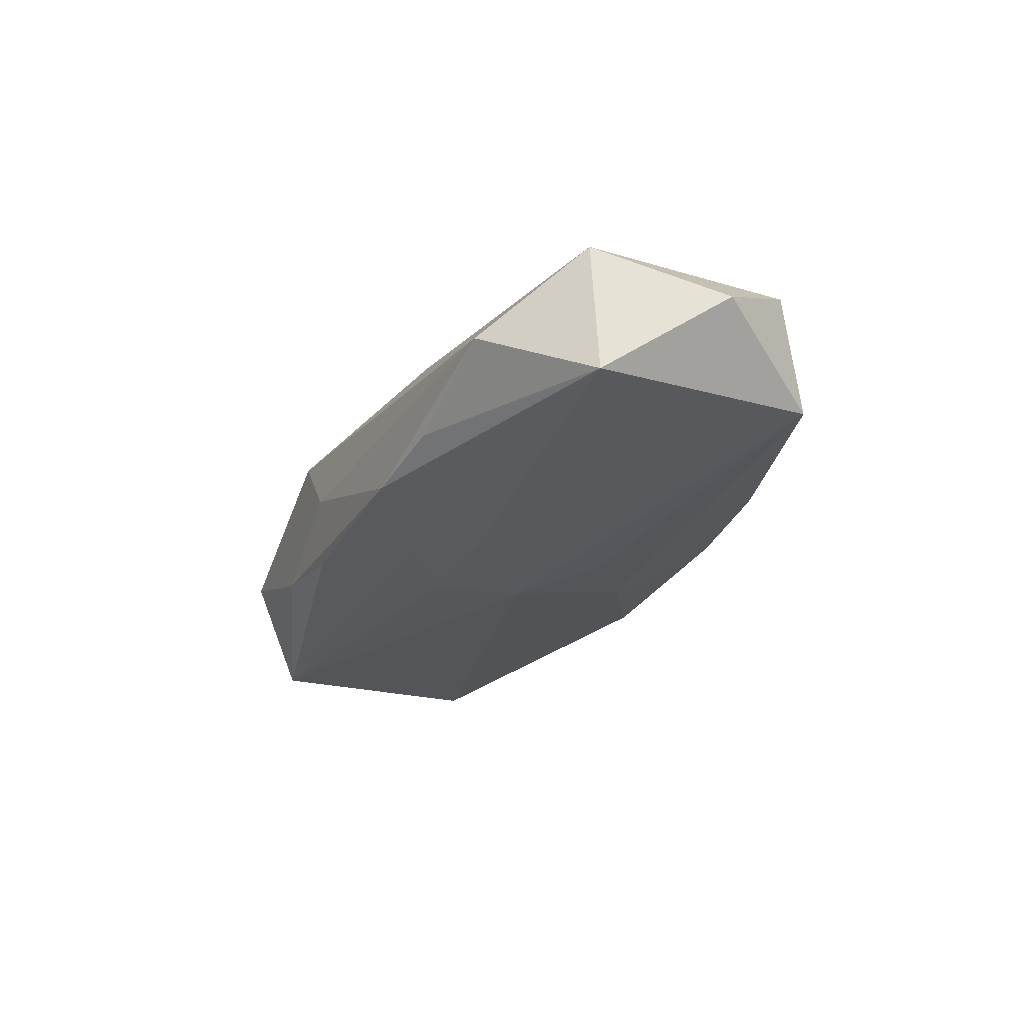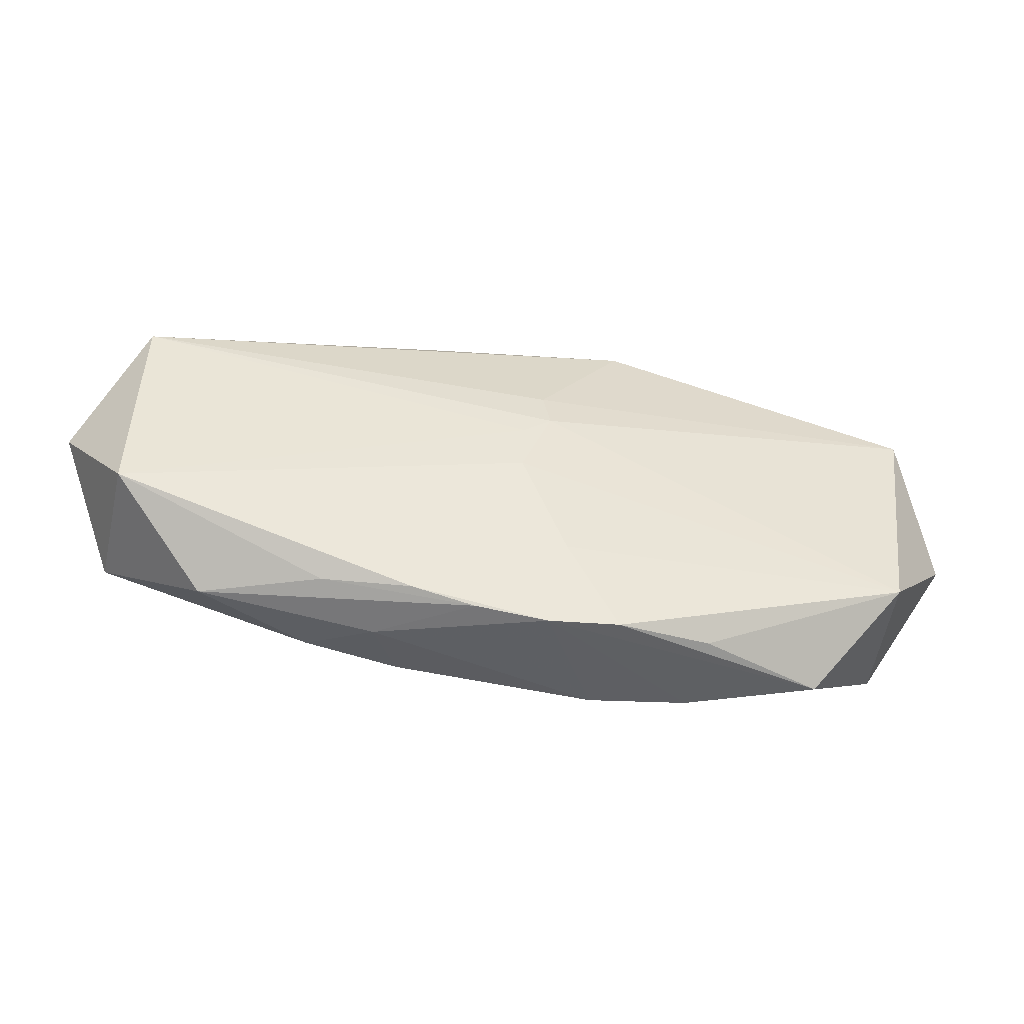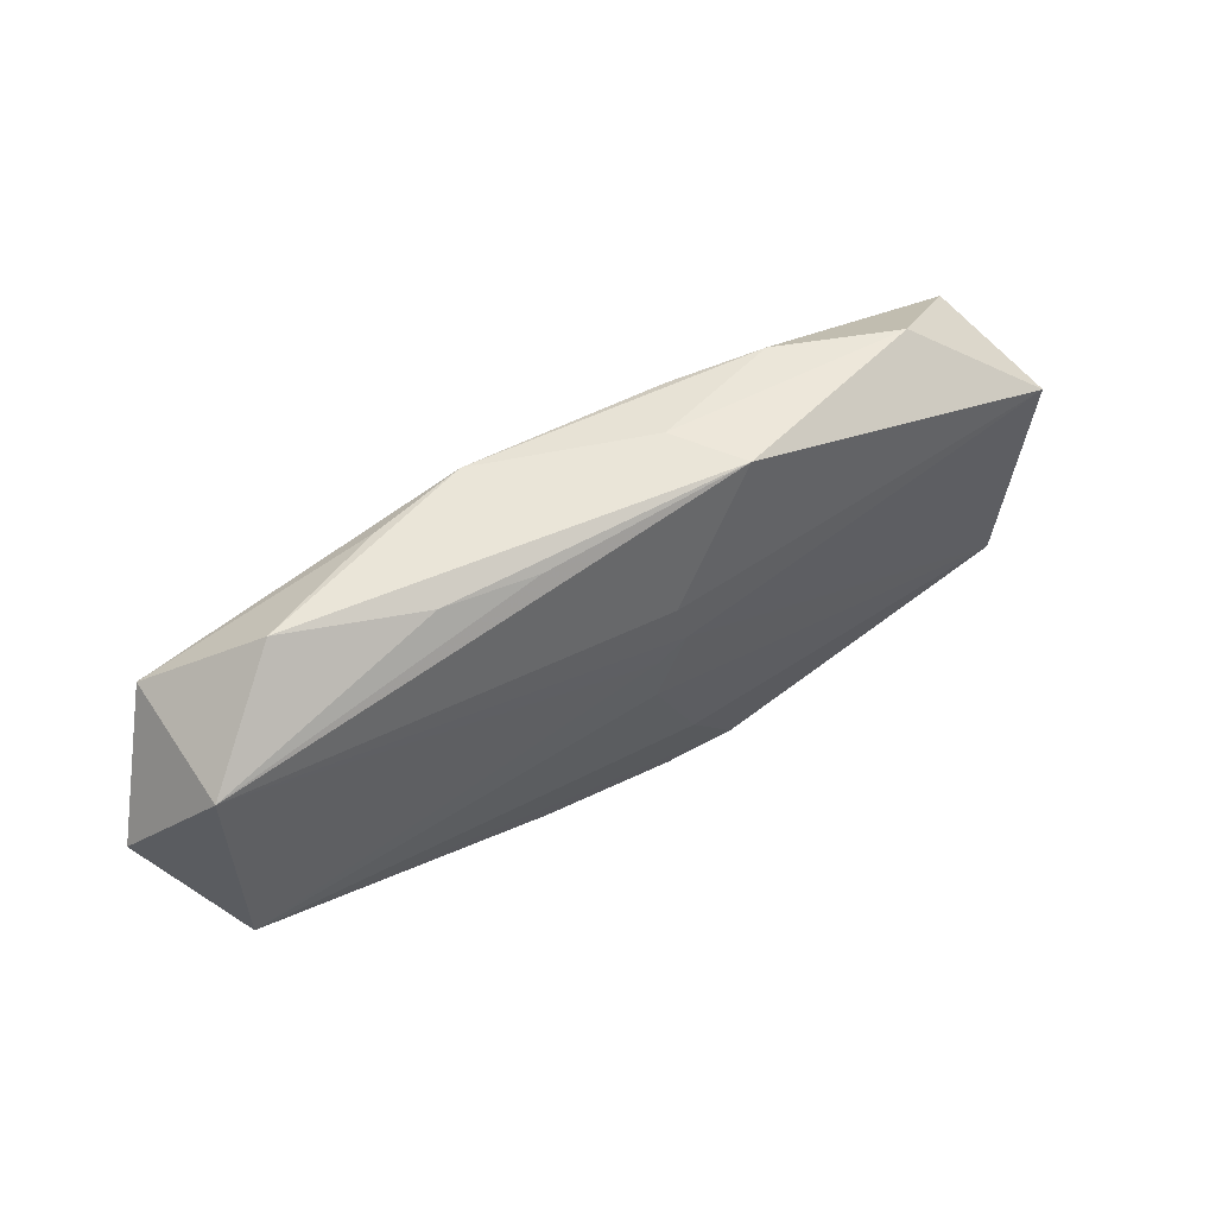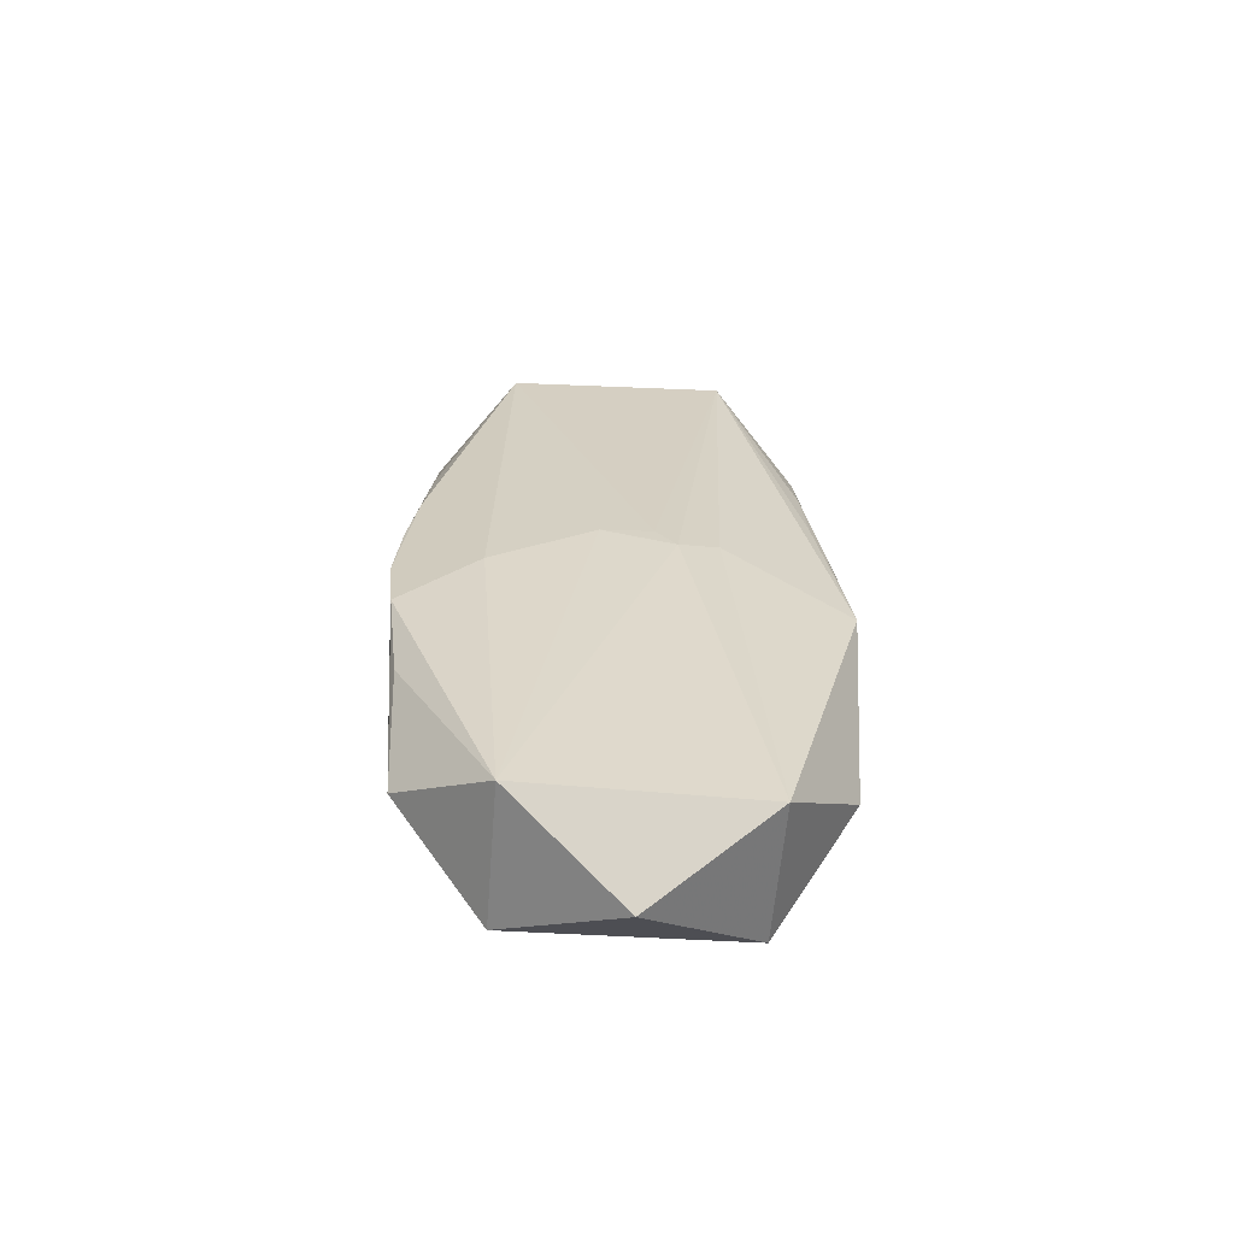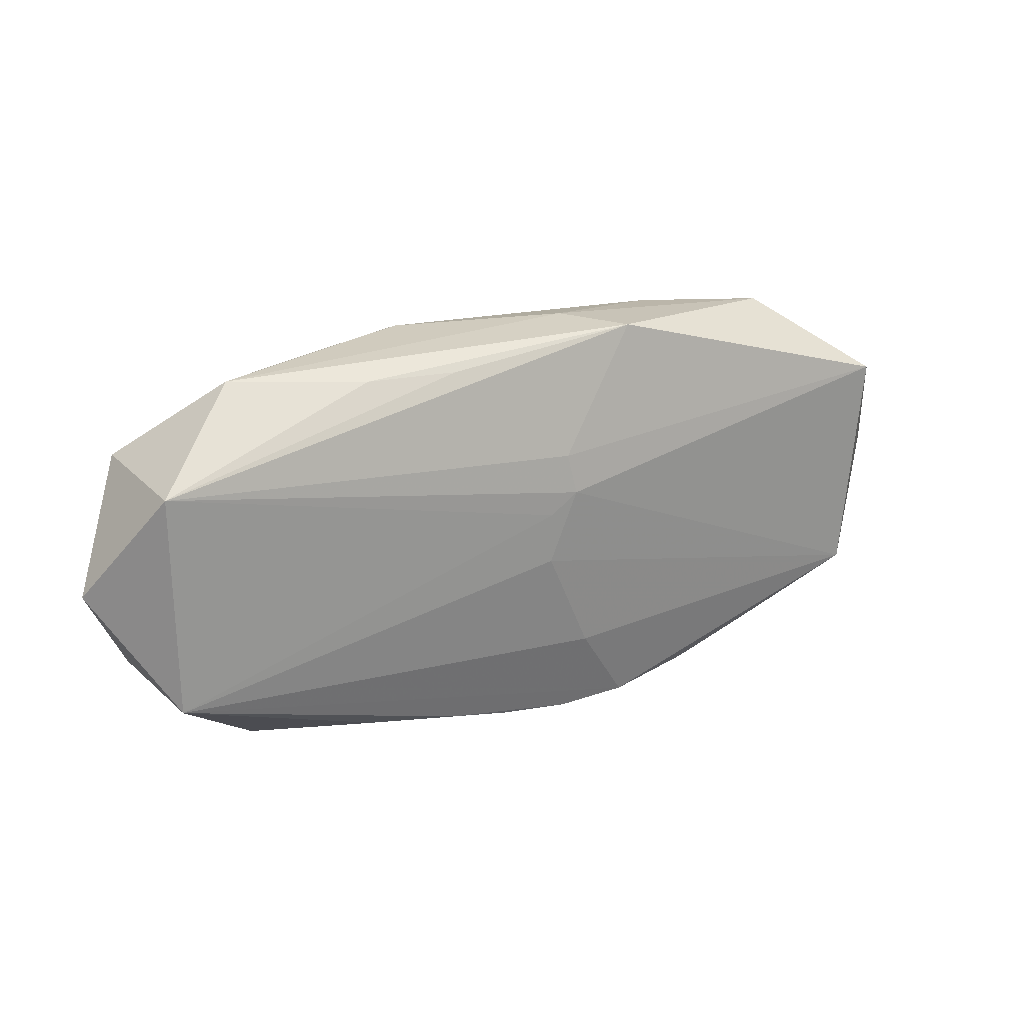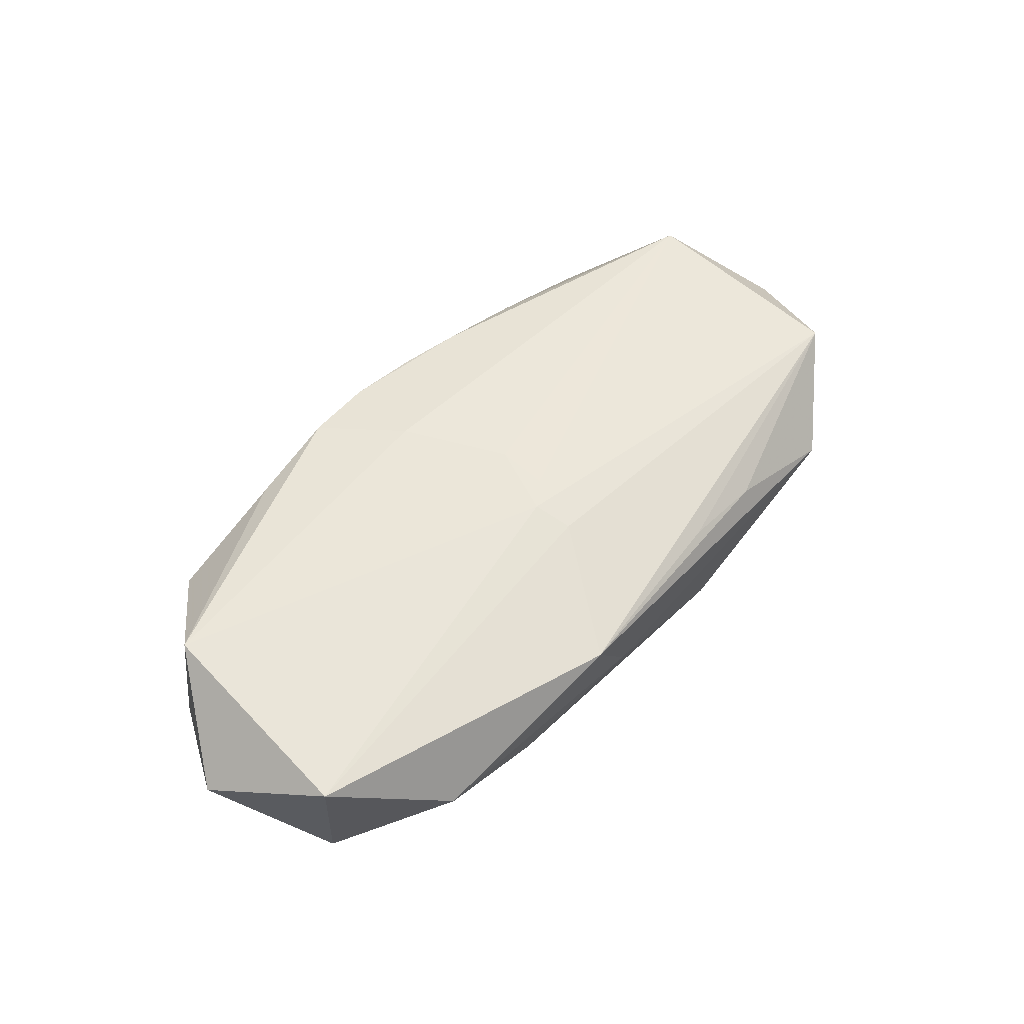
<metadata>
{"format":"obj","ext":"obj","renderer":"f3d","projection":"perspective","resolution":1024,"background":"white","views":[{"elev":-29.9,"azim":-118.8,"up":"+Z"},{"elev":-43.6,"azim":-11.3,"up":"+Y"},{"elev":59.4,"azim":-33.0,"up":"+Y"},{"elev":30.1,"azim":86.2,"up":"+Z"},{"elev":26.6,"azim":-31.0,"up":"+Y"},{"elev":55.8,"azim":129.5,"up":"+Z"}]}
</metadata>
<code>
v -0.003581 0.00941 -0.006588
v 5.904e-05 0.009285 -0.006523
v -0.02471 -0.01338 0.0003065
v -0.01119 -0.01553 0.0007371
v 0.03226 0.007997 0.005756
v 0.0364 -0.00151 0.000882
v 0.001196 0.00713 0.006338
v 0.03076 -0.01032 -0.004089
v -0.004751 -0.005828 -0.006448
v -0.01568 -0.01362 0.003873
v 0.03178 0.007138 -0.005213
v 0.003945 0.005111 -0.006824
v -0.03191 -0.006716 0.005024
v 0.02994 -0.009454 0.006552
v -0.01595 -0.01444 -0.002883
v 0.007752 0.01435 -0.005245
v 0.00689 -0.0163 0.006137
v 0.004834 0.01608 -0.0009207
v 0.008191 0.01608 0.004003
v 0.001496 -0.01645 0.005721
v 0.02369 -0.01634 0.001547
v 0.01419 -0.01626 -0.002224
v 0.006734 -0.0161 -0.003553
v 0.002766 -0.009765 0.006953
v -0.00871 -0.01496 -0.003823
v -0.0007462 -0.001423 0.007078
v 0.01513 0.01427 -0.004038
v -0.0008331 -0.01052 -0.005715
v -0.03145 0.01044 0.004001
v -0.007579 0.01582 -0.005917
v -0.008953 -0.01445 0.00532
v 0.001558 -0.001633 -0.006996
v -0.004146 0.005448 -0.006996
v -0.004102 -0.01564 0.005387
v 0.02421 0.01389 -0.0003601
v -0.01464 0.0156 -0.004776
v 0.008056 0.008754 -0.0062
v -0.03233 -0.007543 -0.005638
v -0.0005663 0.002562 0.006896
v -0.02398 0.01608 -0.001547
v -0.01402 0.01518 0.002002
v -0.03152 0.009863 -0.006722
v -0.03678 0.001712 -0.0009134
v 0.001656 0.00406 0.006942
v -0.007117 0.01493 0.003201
v 0.01417 -0.01596 0.004908
f 43 29 42
f 13 29 43
f 6 11 5
f 40 42 29
f 43 42 38
f 38 13 43
f 38 42 32
f 6 5 14
f 35 5 11
f 15 38 25
f 32 11 8
f 8 11 6
f 6 14 8
f 3 38 15
f 13 38 3
f 3 10 13
f 30 40 18
f 30 16 11
f 13 10 31
f 44 14 5
f 11 16 27
f 27 35 11
f 18 35 27
f 27 30 18
f 16 30 27
f 41 40 29
f 5 35 19
f 19 35 18
f 18 40 19
f 40 41 19
f 17 31 20
f 13 31 17
f 4 3 15
f 15 25 4
f 4 23 20
f 25 23 4
f 42 40 36
f 36 30 42
f 40 30 36
f 32 42 33
f 10 3 34
f 34 31 10
f 20 31 34
f 34 4 20
f 3 4 34
f 24 17 14
f 13 17 24
f 45 41 29
f 29 19 45
f 45 19 41
f 7 44 5
f 5 19 7
f 29 44 7
f 7 19 29
f 28 25 38
f 28 23 25
f 32 8 28
f 8 23 28
f 21 8 14
f 21 17 20
f 42 30 1
f 1 33 42
f 12 11 32
f 32 33 12
f 14 44 26
f 26 24 14
f 13 24 26
f 9 38 32
f 32 28 9
f 9 28 38
f 22 23 8
f 8 21 22
f 20 23 22
f 22 21 20
f 14 17 46
f 46 21 14
f 17 21 46
f 33 1 2
f 2 12 33
f 2 1 30
f 13 26 39
f 39 26 44
f 29 13 39
f 39 44 29
f 37 30 11
f 37 2 30
f 11 12 37
f 12 2 37

</code>
